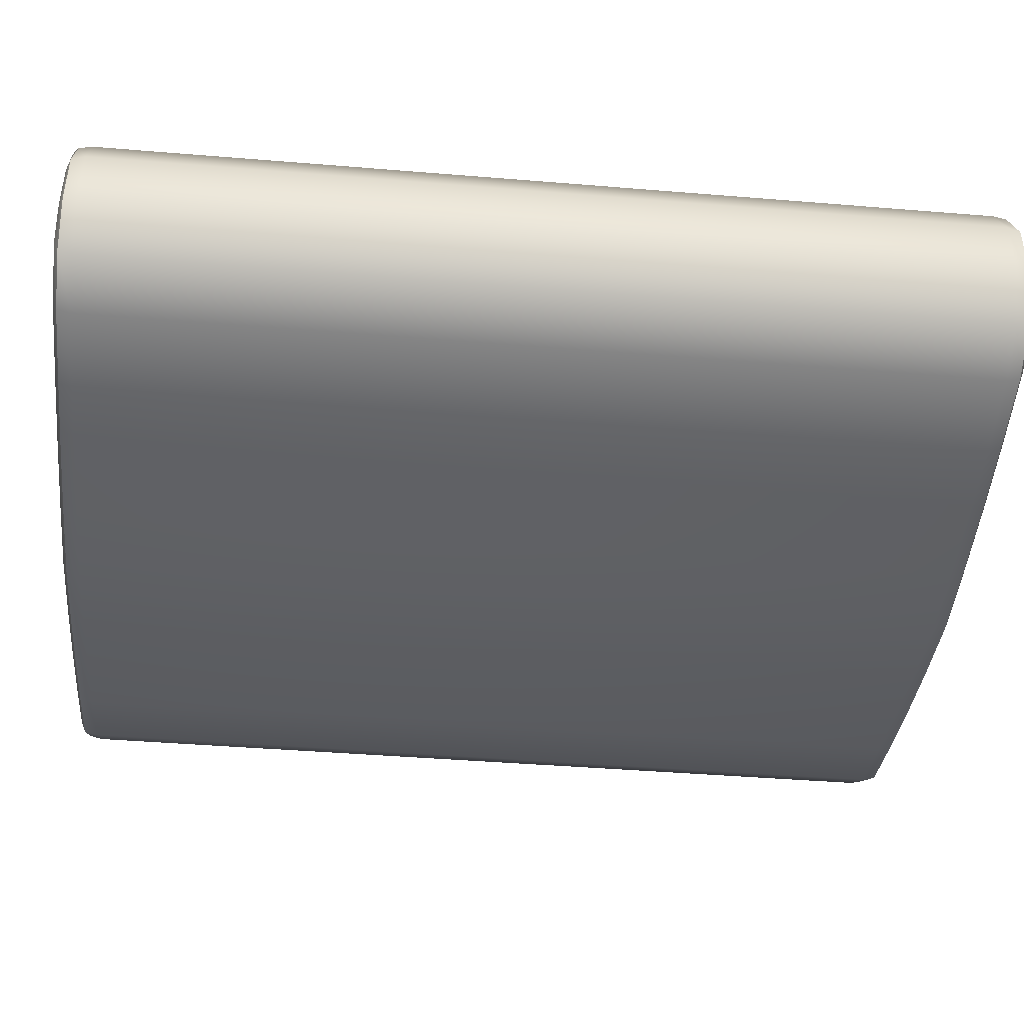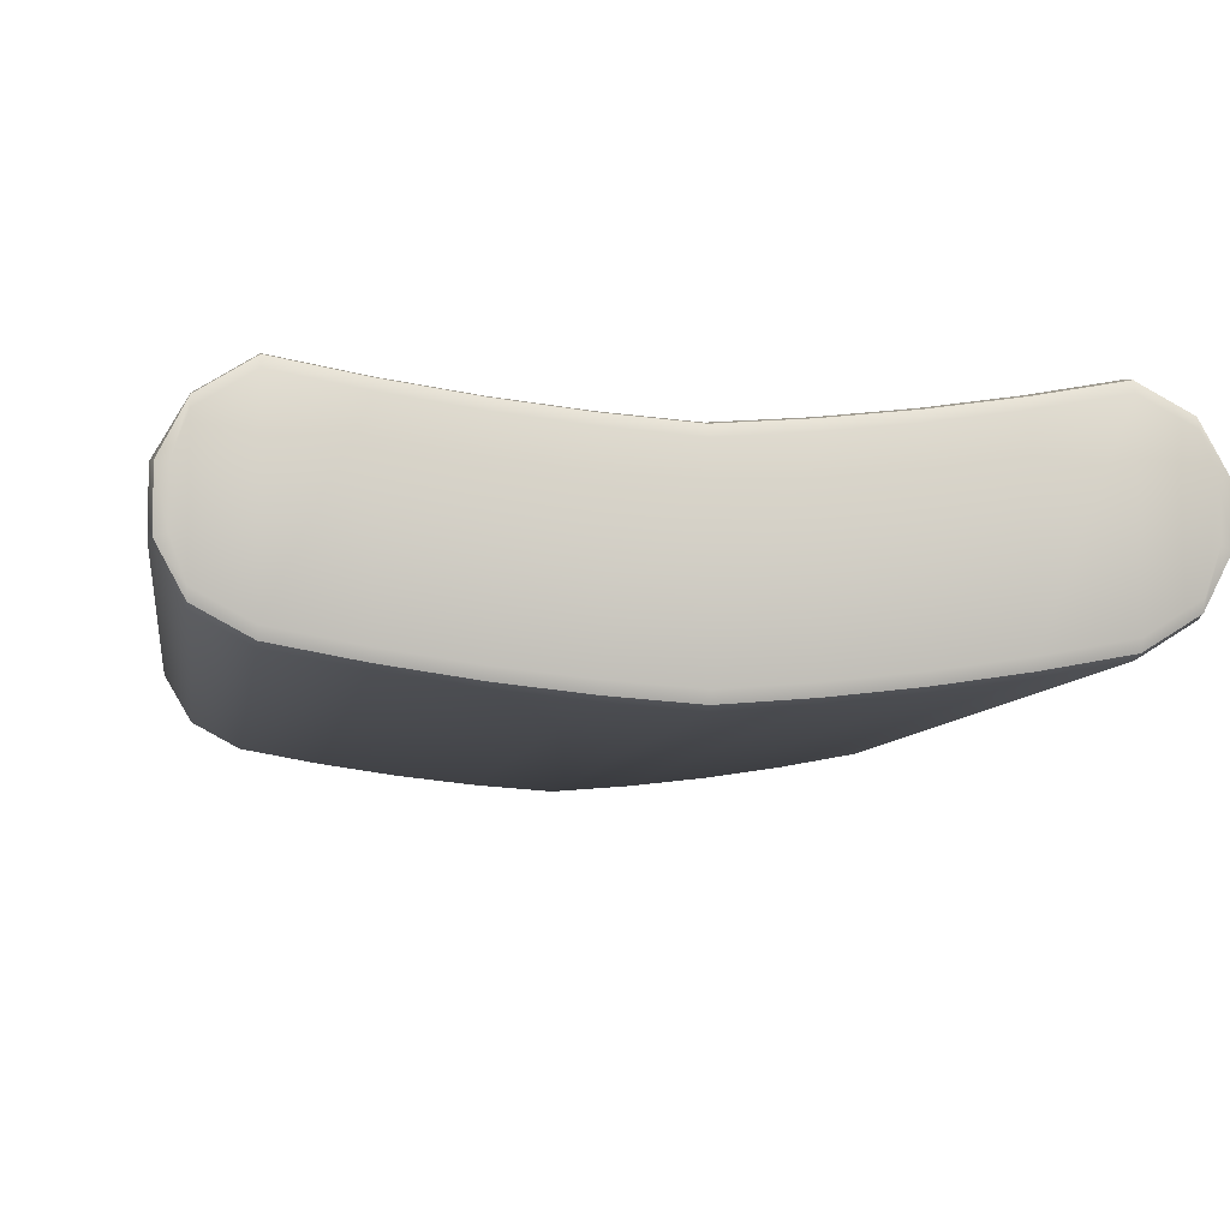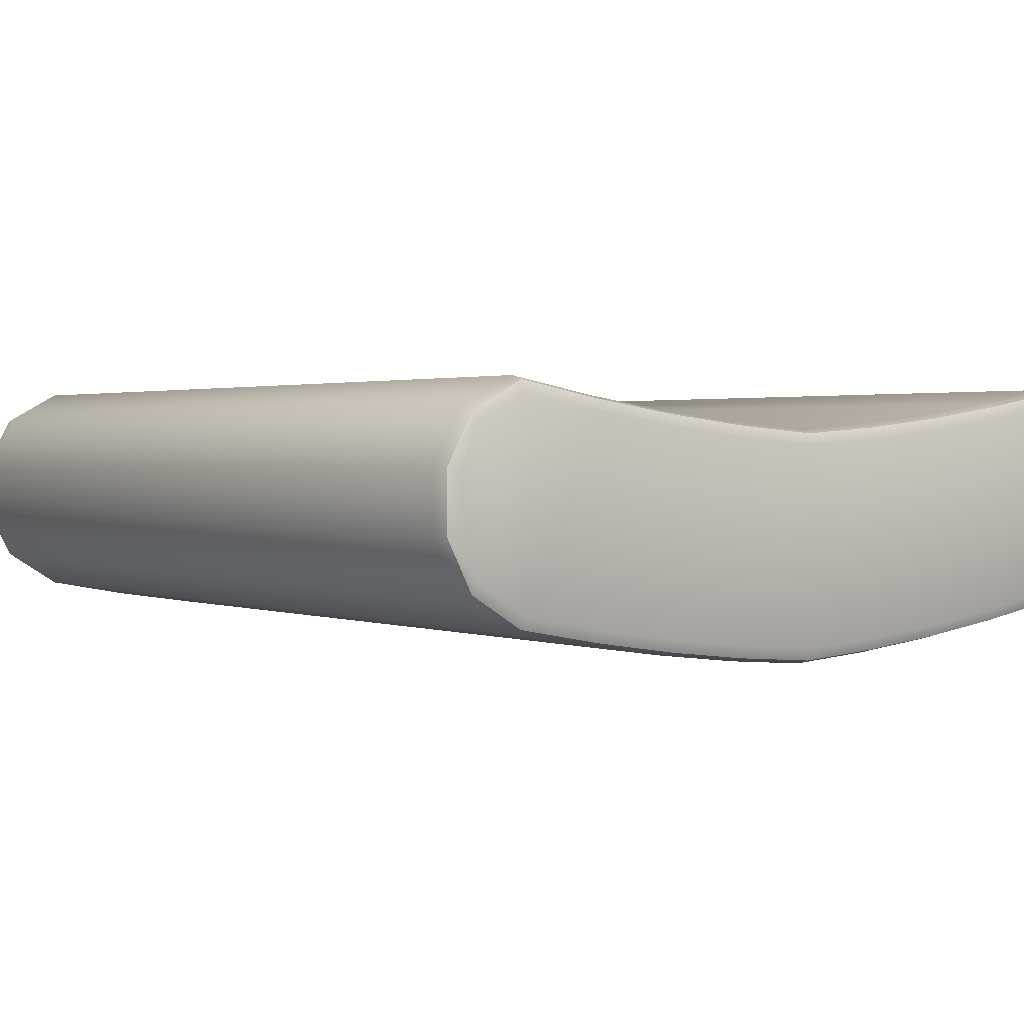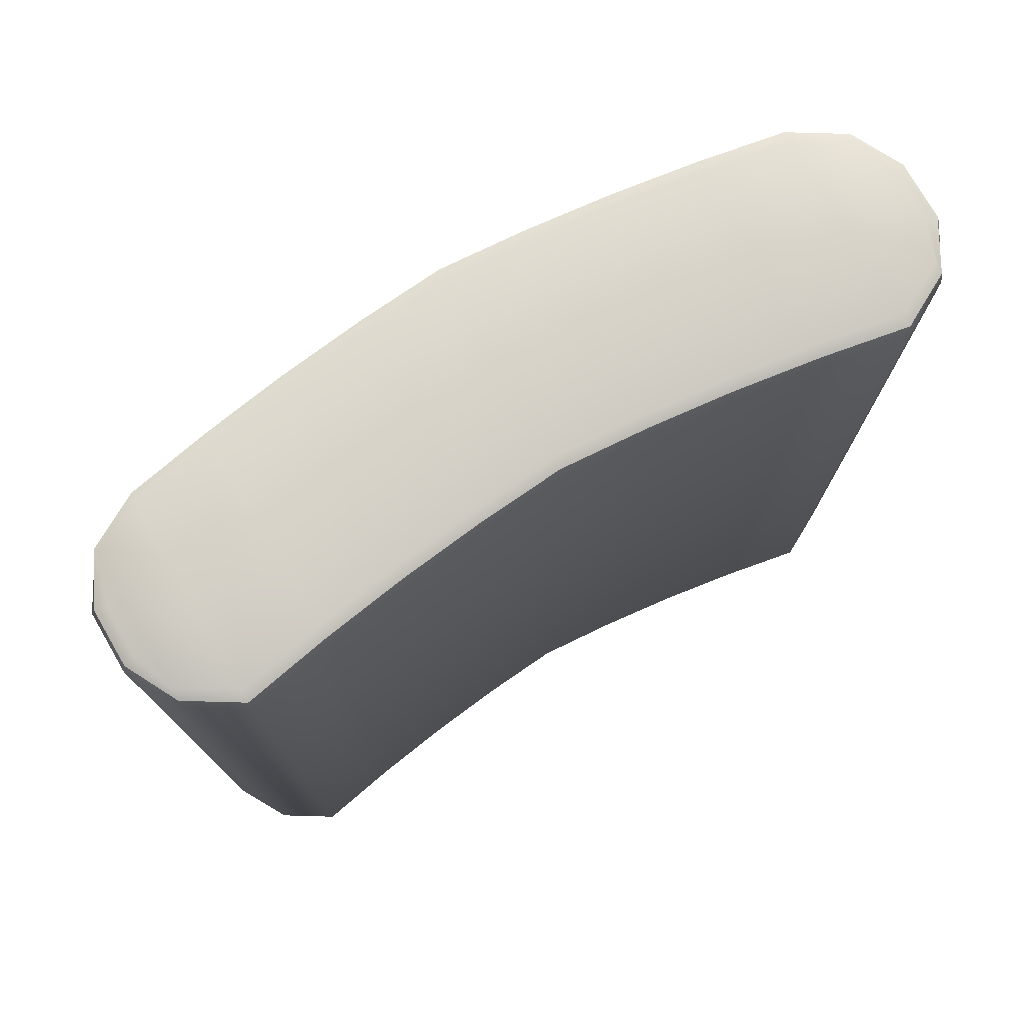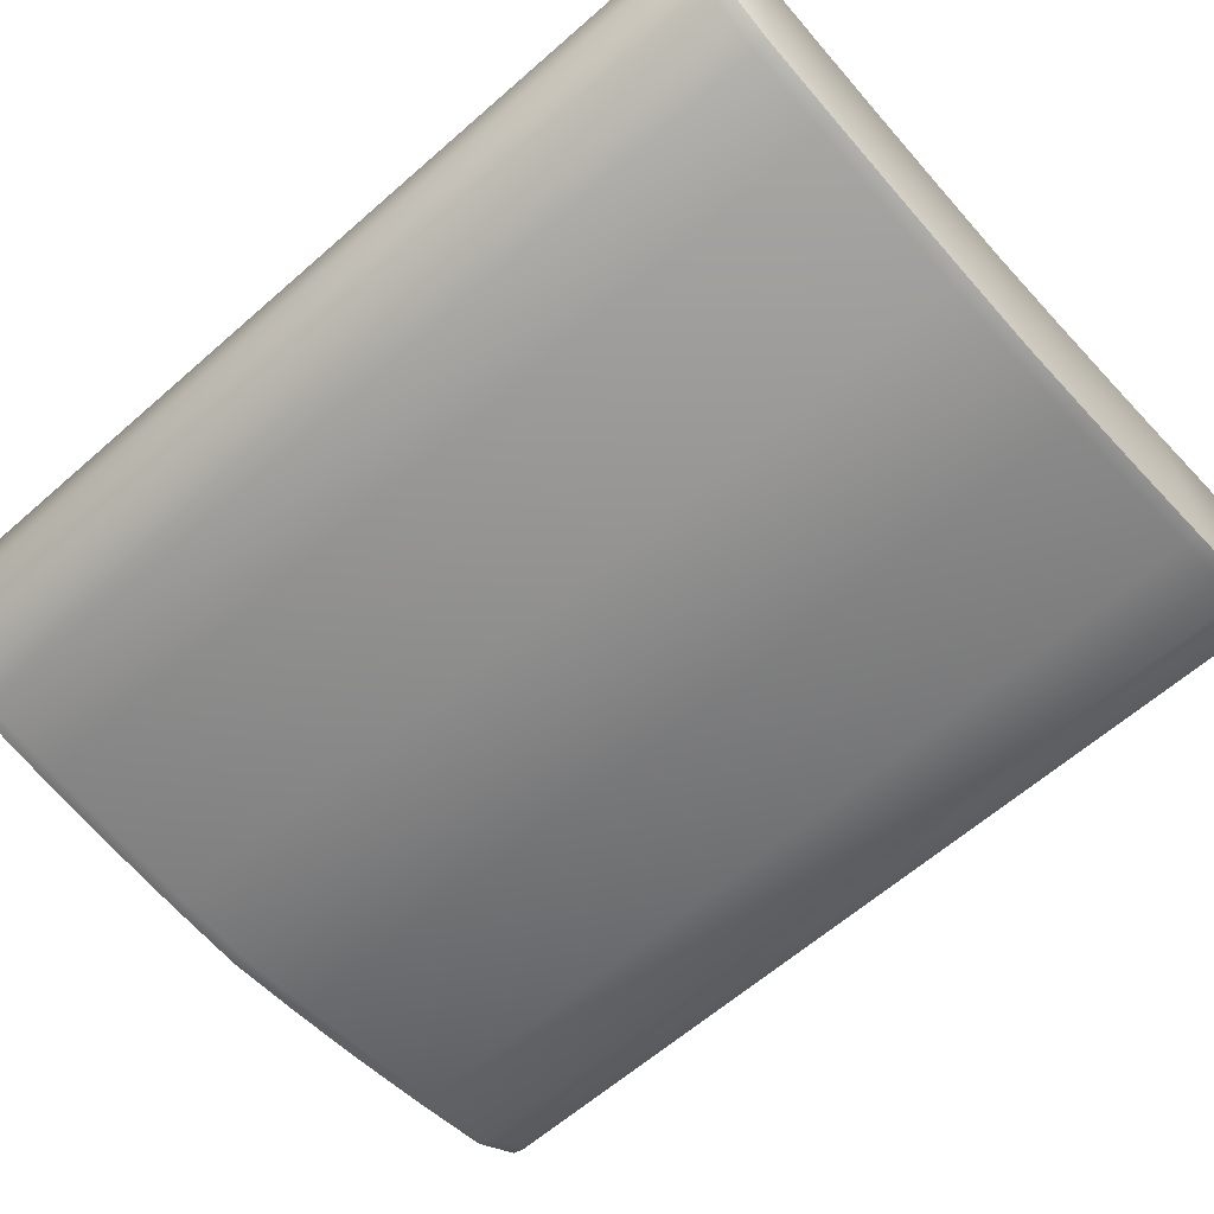
<metadata>
{"format":"obj","ext":"obj","renderer":"f3d","projection":"perspective","resolution":1024,"background":"white","views":[{"elev":-42.8,"azim":-95.6,"up":"+Z"},{"elev":-7.5,"azim":-8.6,"up":"+Z"},{"elev":1.6,"azim":143.8,"up":"+Z"},{"elev":76.7,"azim":-30.4,"up":"+Y"},{"elev":-62.3,"azim":-48.3,"up":"+Z"}]}
</metadata>
<code>
g Base flask
v 0.1505 0.6803 0.1708
v -0.0005547 -0.9663 0.1586
v -0.0005547 0.6803 0.1586
v 0.1505 -0.9663 0.1708
v 0.3015 0.6803 0.1882
v 0.3015 -0.9663 0.1882
v 0.4523 0.6803 0.211
v 0.4523 -0.9663 0.211
v 0.603 0.6803 0.2391
v 0.603 -0.9663 0.2391
v 0.6948 -0.9663 0.1898
v 0.6948 0.6803 0.1898
v 0.7483 -0.9663 0.09977
v 0.7483 0.6803 0.09977
v 0.7488 -0.9663 -0.006814
v 0.7488 0.6803 -0.006814
v 0.6963 -0.9663 -0.1014
v 0.6963 0.6803 -0.1014
v 0.6047 -0.9663 -0.1586
v 0.6047 0.6803 -0.1586
v 0.4535 0.6803 -0.1868
v 0.4535 -0.9663 -0.1868
v 0.3023 0.6803 -0.2096
v 0.3023 -0.9663 -0.2096
v 0.1515 0.6803 -0.227
v 0.1515 -0.9663 -0.227
v 0.0005875 0.6803 -0.2391
v 0.0005875 -0.9663 -0.2391
v -0.1503 0.6803 -0.2281
v -0.1503 -0.9663 -0.2281
v -0.3012 0.6803 -0.2118
v -0.3012 -0.9663 -0.2118
v -0.4521 0.6803 -0.1902
v -0.4521 -0.9663 -0.1902
v -0.603 0.6803 -0.1632
v -0.603 -0.9663 -0.1632
v -0.695 -0.9663 -0.1138
v -0.695 0.6803 -0.1138
v -0.7482 -0.9663 -0.02381
v -0.7482 0.6803 -0.02381
v -0.7488 -0.9663 0.08277
v -0.7488 0.6803 0.08277
v -0.6961 -0.9663 0.1773
v -0.6961 0.6803 0.1773
v -0.6046 -0.9663 0.2346
v -0.6046 0.6803 0.2346
v -0.4536 0.6803 0.2076
v -0.4536 -0.9663 0.2076
v -0.3026 0.6803 0.1859
v -0.3026 -0.9663 0.1859
v -0.1516 0.6803 0.1696
v -0.1516 -0.9663 0.1696
v -0.0005547 0.6803 0.1586
v -0.0005547 -0.9663 0.1586
v 0.7211 -1 0.09217
v 0.742 -0.9916 -0.005053
v 0.7216 -1 0.0002301
v 0.6963 -0.9916 -0.09457
v 0.7415 -0.9916 0.09787
v 0.6962 -1 -0.07408
v 0.6047 -0.9916 -0.1518
v 0.6949 -1 0.1625
v 0.6948 -0.9916 0.183
v 0.6046 -1 -0.1313
v 0.4535 -0.9916 -0.1799
v 0.6031 -1 0.2118
v 0.603 -0.9916 0.2323
v 0.4534 -1 -0.1594
v 0.3023 -0.9916 -0.2027
v 0.4523 -1 0.1837
v 0.4523 -0.9916 0.2042
v 0.3023 -1 -0.1822
v 0.1514 -0.9916 -0.2202
v 0.3016 -1 0.1609
v 0.3015 -0.9916 0.1814
v 0.1514 -1 -0.1997
v 0.000568 -0.9916 -0.2323
v 0.1505 -1 0.1434
v 0.1505 -0.9916 0.1639
v 0.0005091 -1 -0.2118
v -0.1503 -0.9916 -0.2213
v -0.0004763 -1 0.1313
v -0.000535 -0.9916 0.1518
v -0.1504 -1 -0.2008
v -0.3013 -0.9916 -0.205
v -0.1515 -1 0.1423
v -0.1515 -0.9916 0.1628
v -0.3013 -1 -0.1845
v -0.4522 -0.9916 -0.1833
v -0.3025 -1 0.1586
v -0.3025 -0.9916 0.1791
v -0.4522 -1 -0.1629
v -0.6031 -0.9916 -0.1564
v -0.4535 -1 0.1803
v -0.4536 -0.9916 0.2008
v -0.6031 -1 -0.1359
v -0.695 -0.9916 -0.107
v -0.6045 -1 0.2073
v -0.6046 -0.9916 0.2278
v -0.6951 -1 -0.08652
v -0.7414 -0.9916 -0.02192
v -0.696 -1 0.15
v -0.6961 -0.9916 0.1705
v -0.7211 -1 -0.01623
v -0.742 -0.9916 0.081
v -0.7216 -1 0.0757
v 0.7483 0.6803 0.09977
v 0.742 0.7056 -0.005053
v 0.7488 0.6803 -0.006814
v 0.7415 0.7056 0.09787
v 0.6963 0.7056 -0.09457
v 0.6948 0.6803 0.1898
v 0.6963 0.6803 -0.1014
v 0.6948 0.7056 0.183
v 0.6047 0.7056 -0.1518
v 0.603 0.6803 0.2391
v 0.6047 0.6803 -0.1586
v 0.603 0.7056 0.2323
v 0.4535 0.7056 -0.1799
v 0.4523 0.6803 0.211
v 0.4535 0.6803 -0.1868
v 0.4523 0.7056 0.2042
v 0.3023 0.7056 -0.2027
v 0.3015 0.6803 0.1882
v 0.3023 0.6803 -0.2096
v 0.3015 0.7056 0.1814
v 0.1514 0.7056 -0.2202
v 0.1505 0.6803 0.1708
v 0.1515 0.6803 -0.227
v 0.1505 0.7056 0.1639
v 0.000568 0.7056 -0.2323
v -0.0005547 0.6803 0.1586
v 0.0005875 0.6803 -0.2391
v -0.000535 0.7056 0.1518
v -0.1503 0.7056 -0.2213
v -0.1516 0.6803 0.1696
v -0.1503 0.6803 -0.2281
v -0.1515 0.7056 0.1628
v -0.3013 0.7056 -0.205
v -0.3026 0.6803 0.1859
v -0.3012 0.6803 -0.2118
v -0.3025 0.7056 0.1791
v -0.4522 0.7056 -0.1833
v -0.4536 0.6803 0.2076
v -0.4521 0.6803 -0.1902
v -0.4536 0.7056 0.2008
v -0.6031 0.7056 -0.1564
v -0.6046 0.6803 0.2346
v -0.603 0.6803 -0.1632
v -0.6046 0.7056 0.2278
v -0.695 0.7056 -0.107
v -0.6961 0.6803 0.1773
v -0.695 0.6803 -0.1138
v -0.6961 0.7056 0.1705
v -0.7414 0.7056 -0.02192
v -0.7488 0.6803 0.08277
v -0.7482 0.6803 -0.02381
v -0.742 0.7056 0.081
v -0.6031 0.7056 -0.1564
v -0.6951 0.714 -0.08652
v -0.695 0.7056 -0.107
v -0.6031 0.714 -0.1359
v -0.4522 0.7056 -0.1833
v -0.4522 0.714 -0.1629
v -0.3013 0.7056 -0.205
v -0.7211 0.714 -0.01623
v -0.7414 0.7056 -0.02192
v -0.7216 0.714 0.0757
v -0.742 0.7056 0.081
v -0.696 0.714 0.15
v -0.6961 0.7056 0.1705
v -0.6045 0.714 0.2073
v -0.6046 0.7056 0.2278
v -0.4535 0.714 0.1803
v -0.4536 0.7056 0.2008
v -0.3013 0.714 -0.1845
v -0.1503 0.7056 -0.2213
v -0.3025 0.714 0.1586
v -0.3025 0.7056 0.1791
v -0.1504 0.714 -0.2008
v 0.000568 0.7056 -0.2323
v -0.1515 0.714 0.1423
v -0.1515 0.7056 0.1628
v 0.0005091 0.714 -0.2118
v 0.1514 0.7056 -0.2202
v -0.0004763 0.714 0.1313
v -0.000535 0.7056 0.1518
v 0.1514 0.714 -0.1997
v 0.3023 0.7056 -0.2027
v 0.1505 0.714 0.1434
v 0.1505 0.7056 0.1639
v 0.3023 0.714 -0.1822
v 0.4535 0.7056 -0.1799
v 0.3016 0.714 0.1609
v 0.3015 0.7056 0.1814
v 0.4534 0.714 -0.1594
v 0.6047 0.7056 -0.1518
v 0.4523 0.714 0.1837
v 0.4523 0.7056 0.2042
v 0.6046 0.714 -0.1313
v 0.6963 0.7056 -0.09457
v 0.6031 0.714 0.2118
v 0.603 0.7056 0.2323
v 0.6949 0.714 0.1625
v 0.6948 0.7056 0.183
v 0.6962 0.714 -0.07408
v 0.742 0.7056 -0.005053
v 0.7211 0.714 0.09217
v 0.7415 0.7056 0.09787
v 0.7216 0.714 0.0002301
v 0.7415 -0.9916 0.09787
v 0.7488 -0.9663 -0.006814
v 0.742 -0.9916 -0.005053
v 0.7483 -0.9663 0.09977
v 0.6963 -0.9663 -0.1014
v 0.6948 -0.9916 0.183
v 0.6963 -0.9916 -0.09457
v 0.6948 -0.9663 0.1898
v 0.6047 -0.9663 -0.1586
v 0.603 -0.9916 0.2323
v 0.6047 -0.9916 -0.1518
v 0.603 -0.9663 0.2391
v 0.4535 -0.9663 -0.1868
v 0.4523 -0.9916 0.2042
v 0.4535 -0.9916 -0.1799
v 0.4523 -0.9663 0.211
v 0.3023 -0.9663 -0.2096
v 0.3015 -0.9916 0.1814
v 0.3023 -0.9916 -0.2027
v 0.3015 -0.9663 0.1882
v 0.1515 -0.9663 -0.227
v 0.1505 -0.9916 0.1639
v 0.1514 -0.9916 -0.2202
v 0.1505 -0.9663 0.1708
v 0.0005875 -0.9663 -0.2391
v -0.000535 -0.9916 0.1518
v 0.000568 -0.9916 -0.2323
v -0.0005547 -0.9663 0.1586
v -0.1503 -0.9663 -0.2281
v -0.1515 -0.9916 0.1628
v -0.1503 -0.9916 -0.2213
v -0.1516 -0.9663 0.1696
v -0.3012 -0.9663 -0.2118
v -0.3025 -0.9916 0.1791
v -0.3013 -0.9916 -0.205
v -0.3026 -0.9663 0.1859
v -0.4521 -0.9663 -0.1902
v -0.4536 -0.9916 0.2008
v -0.4522 -0.9916 -0.1833
v -0.4536 -0.9663 0.2076
v -0.603 -0.9663 -0.1632
v -0.6046 -0.9916 0.2278
v -0.6031 -0.9916 -0.1564
v -0.6046 -0.9663 0.2346
v -0.695 -0.9663 -0.1138
v -0.6961 -0.9916 0.1705
v -0.695 -0.9916 -0.107
v -0.6961 -0.9663 0.1773
v -0.7482 -0.9663 -0.02381
v -0.742 -0.9916 0.081
v -0.7414 -0.9916 -0.02192
v -0.7488 -0.9663 0.08277
g Base flask_0
f 3 2 1
f 4 1 2
f 1 4 5
f 6 5 4
f 5 6 7
f 8 7 6
f 7 8 9
f 10 9 8
f 10 11 9
f 12 9 11
f 11 13 12
f 14 12 13
f 13 15 14
f 16 14 15
f 15 17 16
f 18 16 17
f 17 19 18
f 20 18 19
f 20 19 21
f 22 21 19
f 21 22 23
f 24 23 22
f 23 24 25
f 26 25 24
f 25 26 27
f 28 27 26
f 27 28 29
f 30 29 28
f 29 30 31
f 32 31 30
f 31 32 33
f 34 33 32
f 33 34 35
f 36 35 34
f 36 37 35
f 38 35 37
f 37 39 38
f 40 38 39
f 39 41 40
f 42 40 41
f 41 43 42
f 44 42 43
f 43 45 44
f 46 44 45
f 46 45 47
f 48 47 45
f 47 48 49
f 50 49 48
f 49 50 51
f 52 51 50
f 51 52 53
f 54 53 52
f 57 56 55
f 56 57 58
f 59 55 56
f 60 58 57
f 57 55 60
f 58 60 61
f 55 59 62
f 62 60 55
f 63 62 59
f 64 61 60
f 60 62 64
f 61 64 65
f 62 63 66
f 66 64 62
f 67 66 63
f 68 65 64
f 64 66 68
f 65 68 69
f 66 67 70
f 70 68 66
f 71 70 67
f 72 69 68
f 68 70 72
f 69 72 73
f 70 71 74
f 74 72 70
f 75 74 71
f 76 73 72
f 72 74 76
f 73 76 77
f 74 75 78
f 78 76 74
f 79 78 75
f 80 77 76
f 76 78 80
f 77 80 81
f 78 79 82
f 82 80 78
f 83 82 79
f 84 81 80
f 80 82 84
f 81 84 85
f 82 83 86
f 86 84 82
f 87 86 83
f 88 85 84
f 84 86 88
f 85 88 89
f 86 87 90
f 90 88 86
f 91 90 87
f 92 89 88
f 88 90 92
f 89 92 93
f 90 91 94
f 94 92 90
f 95 94 91
f 96 93 92
f 92 94 96
f 93 96 97
f 94 95 98
f 98 96 94
f 99 98 95
f 100 97 96
f 96 98 100
f 97 100 101
f 98 99 102
f 102 100 98
f 103 102 99
f 104 101 100
f 100 102 104
f 101 104 105
f 102 103 106
f 105 106 103
f 106 104 102
f 106 105 104
f 109 108 107
f 110 107 108
f 108 109 111
f 107 110 112
f 113 111 109
f 114 112 110
f 111 113 115
f 112 114 116
f 117 115 113
f 118 116 114
f 115 117 119
f 116 118 120
f 121 119 117
f 122 120 118
f 119 121 123
f 120 122 124
f 125 123 121
f 126 124 122
f 123 125 127
f 124 126 128
f 129 127 125
f 130 128 126
f 127 129 131
f 128 130 132
f 133 131 129
f 134 132 130
f 131 133 135
f 132 134 136
f 137 135 133
f 138 136 134
f 135 137 139
f 136 138 140
f 141 139 137
f 142 140 138
f 139 141 143
f 140 142 144
f 145 143 141
f 146 144 142
f 143 145 147
f 144 146 148
f 149 147 145
f 150 148 146
f 147 149 151
f 148 150 152
f 153 151 149
f 154 152 150
f 151 153 155
f 152 154 156
f 157 155 153
f 158 156 154
f 155 157 158
f 156 158 157
f 161 160 159
f 162 159 160
f 159 162 163
f 164 163 162
f 163 164 165
f 160 161 166
f 167 166 161
f 166 167 168
f 166 168 160
f 169 168 167
f 168 169 170
f 170 160 168
f 171 170 169
f 162 160 172
f 170 172 160
f 170 171 172
f 162 172 164
f 173 172 171
f 172 173 174
f 174 164 172
f 175 174 173
f 176 165 164
f 164 174 176
f 165 176 177
f 174 175 178
f 178 176 174
f 179 178 175
f 180 177 176
f 176 178 180
f 177 180 181
f 178 179 182
f 182 180 178
f 183 182 179
f 184 181 180
f 180 182 184
f 181 184 185
f 182 183 186
f 186 184 182
f 187 186 183
f 188 185 184
f 184 186 188
f 185 188 189
f 186 187 190
f 190 188 186
f 191 190 187
f 192 189 188
f 188 190 192
f 189 192 193
f 190 191 194
f 194 192 190
f 195 194 191
f 196 193 192
f 192 194 196
f 193 196 197
f 194 195 198
f 198 196 194
f 199 198 195
f 200 197 196
f 196 198 200
f 197 200 201
f 198 199 202
f 202 200 198
f 203 202 199
f 202 203 204
f 202 204 200
f 205 204 203
f 206 201 200
f 206 200 204
f 201 206 207
f 204 205 208
f 204 208 206
f 209 208 205
f 207 210 209
f 210 207 206
f 210 206 208
f 208 209 210
f 213 212 211
f 214 211 212
f 212 213 215
f 211 214 216
f 217 215 213
f 218 216 214
f 215 217 219
f 216 218 220
f 221 219 217
f 222 220 218
f 219 221 223
f 220 222 224
f 225 223 221
f 226 224 222
f 223 225 227
f 224 226 228
f 229 227 225
f 230 228 226
f 227 229 231
f 228 230 232
f 233 231 229
f 234 232 230
f 231 233 235
f 232 234 236
f 237 235 233
f 238 236 234
f 235 237 239
f 236 238 240
f 241 239 237
f 242 240 238
f 239 241 243
f 240 242 244
f 245 243 241
f 246 244 242
f 243 245 247
f 244 246 248
f 249 247 245
f 250 248 246
f 247 249 251
f 248 250 252
f 253 251 249
f 254 252 250
f 251 253 255
f 252 254 256
f 257 255 253
f 258 256 254
f 255 257 259
f 256 258 260
f 261 259 257
f 262 260 258
f 259 261 262
f 260 262 261

</code>
